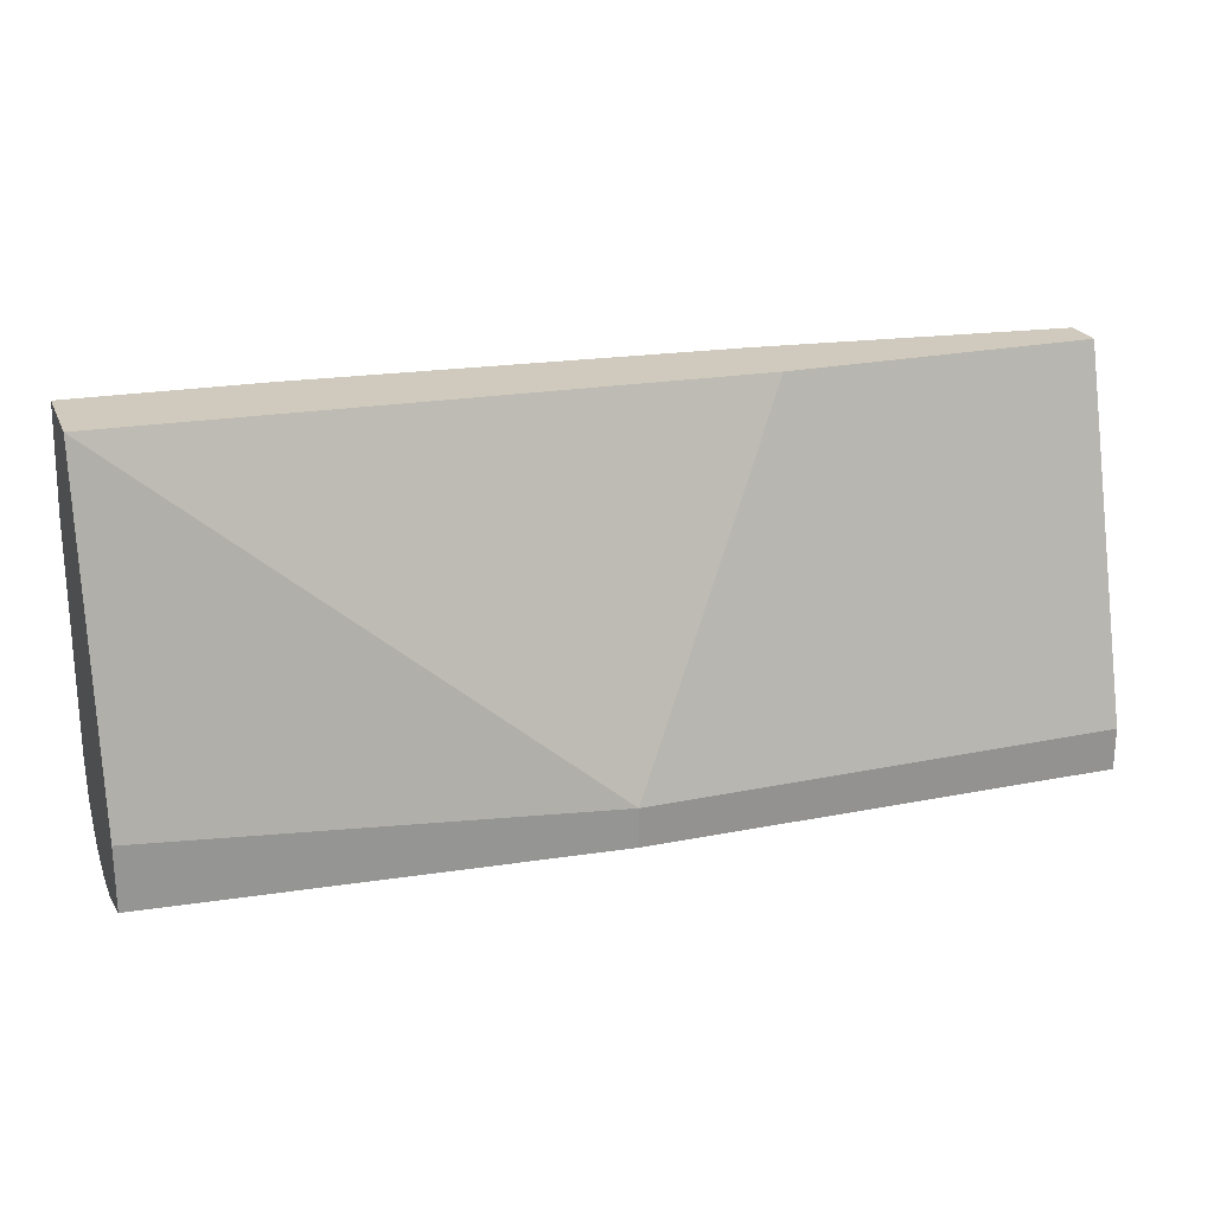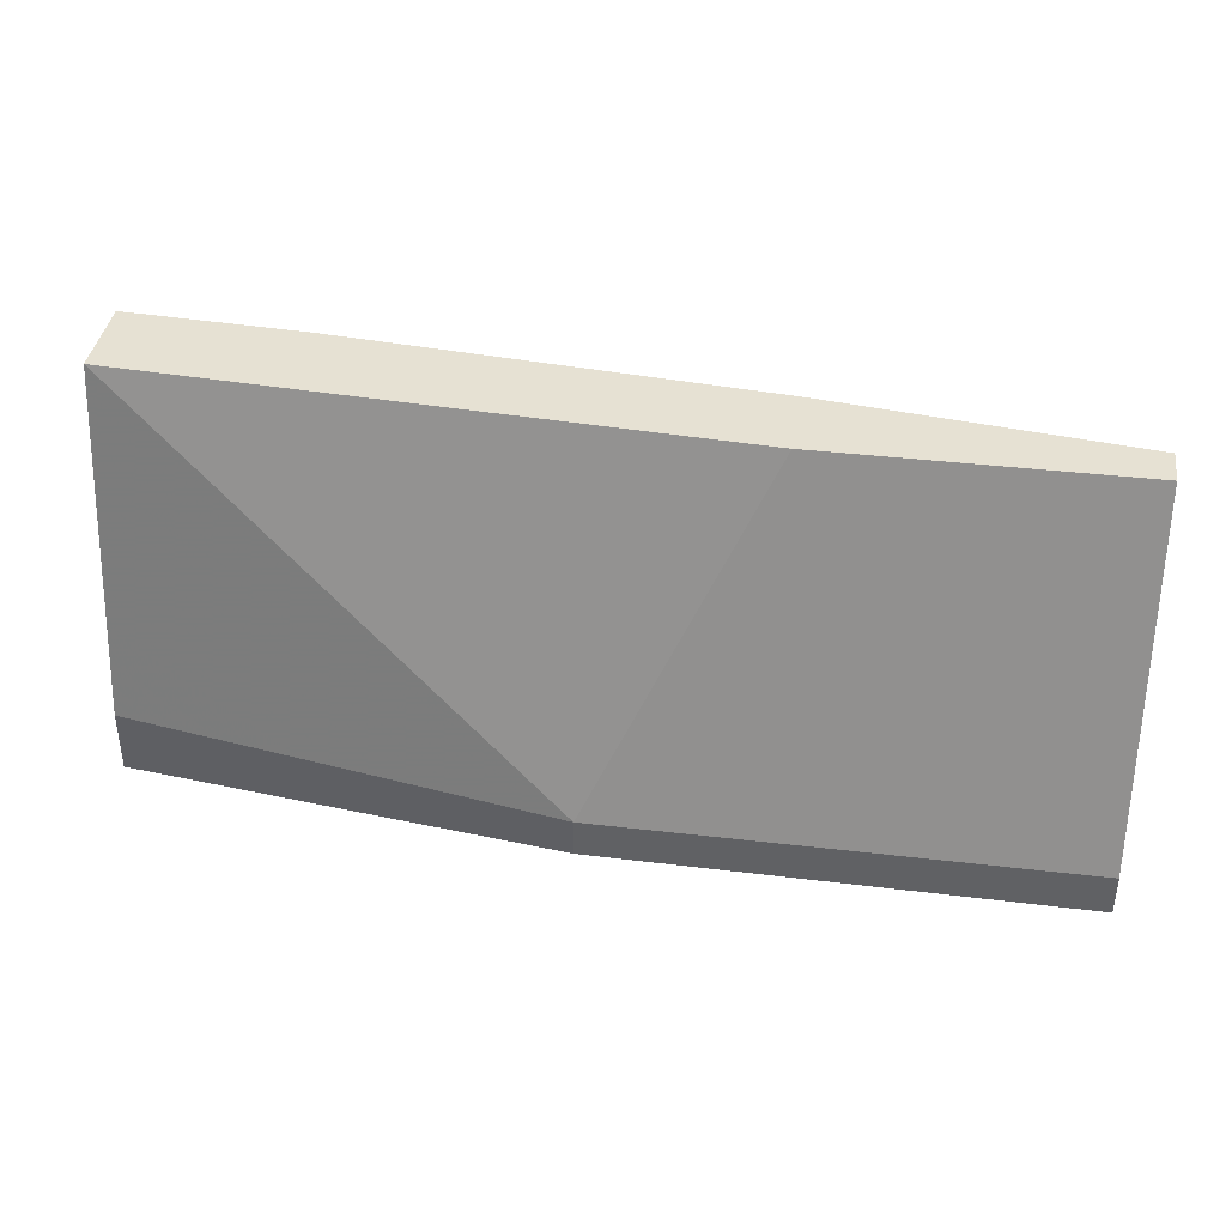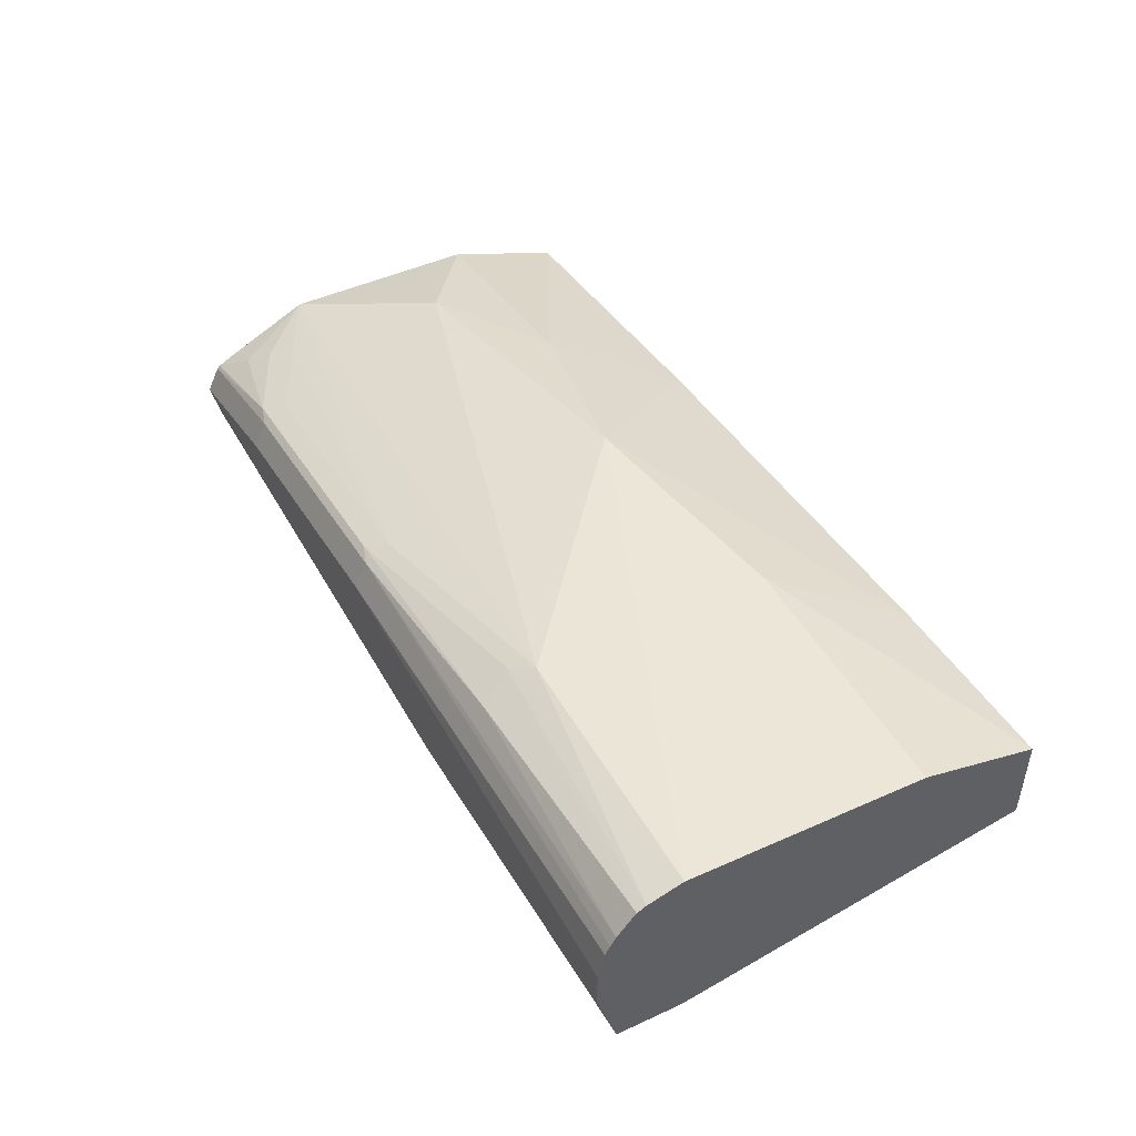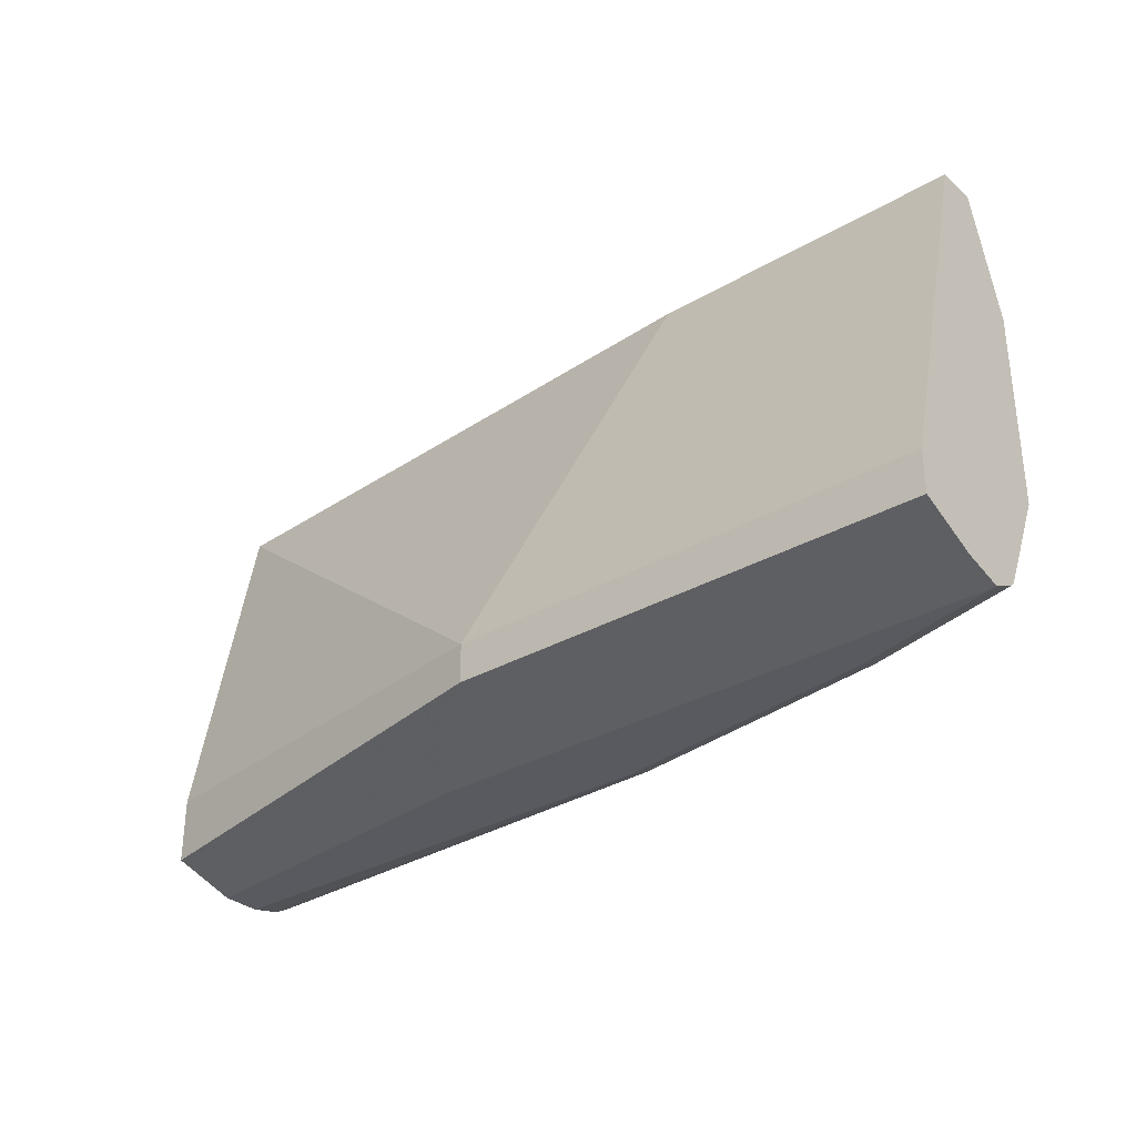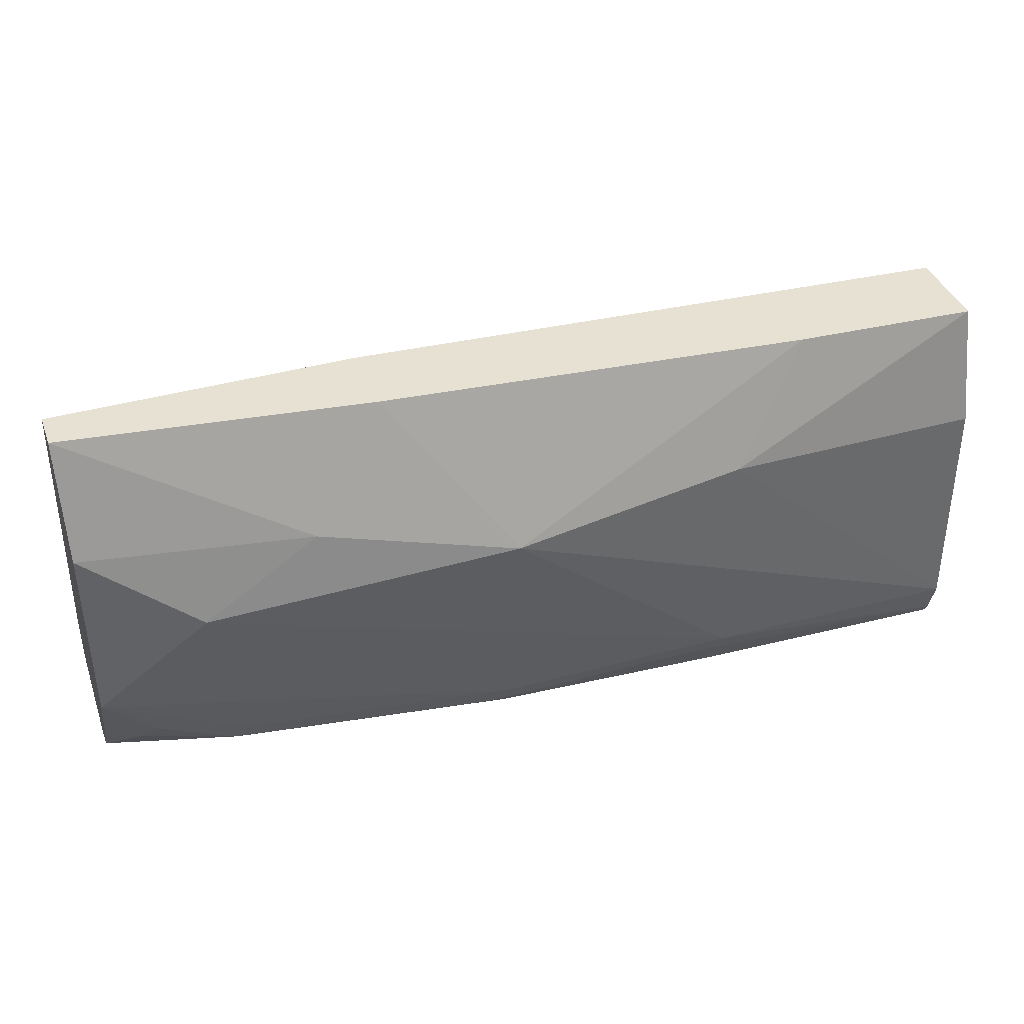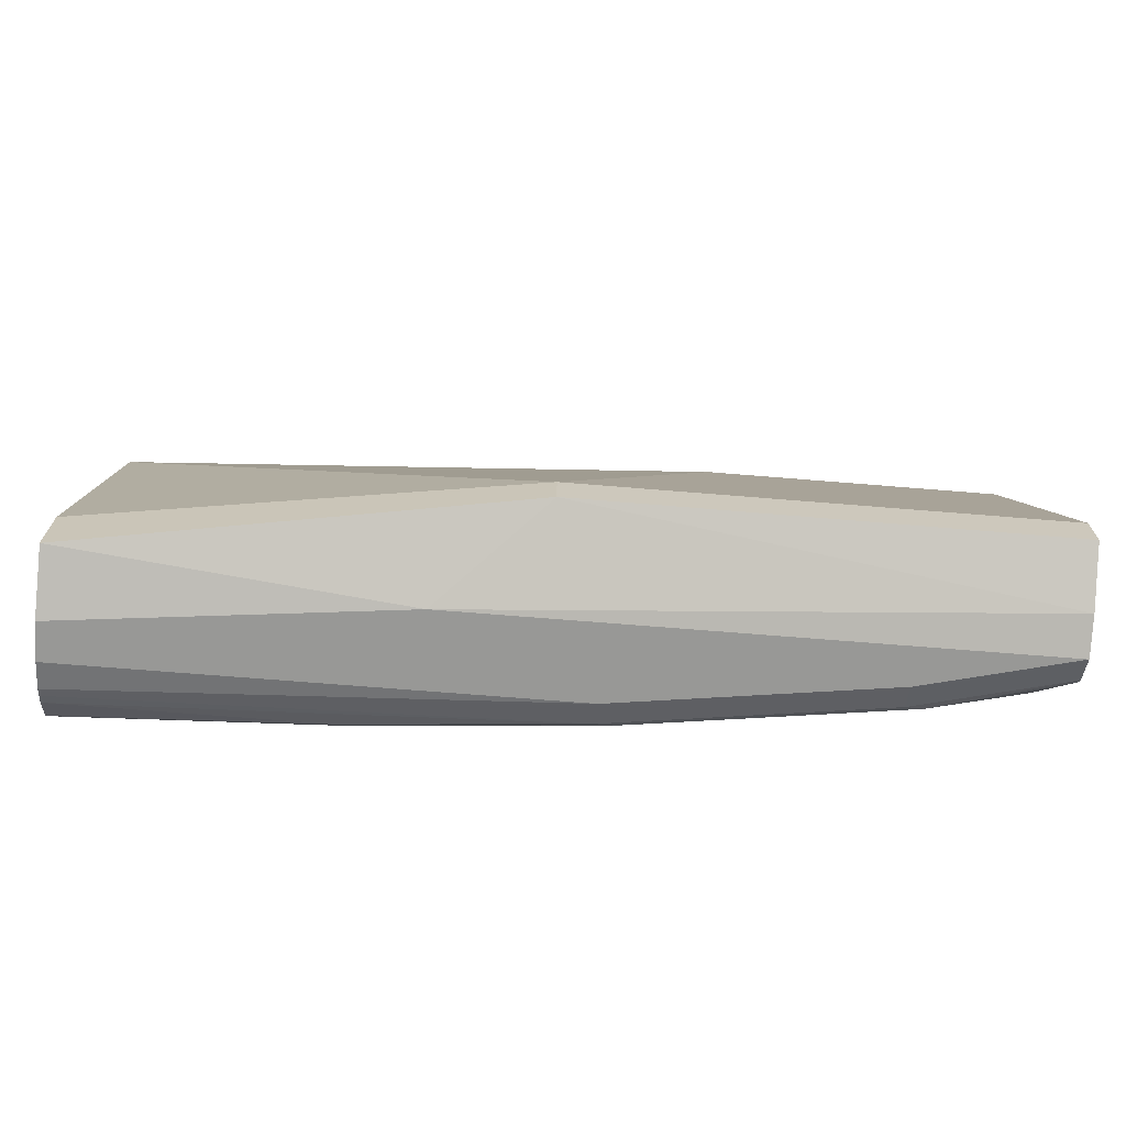
<metadata>
{"format":"obj","ext":"obj","renderer":"f3d","projection":"perspective","resolution":1024,"background":"white","views":[{"elev":23.0,"azim":160.7,"up":"+Y"},{"elev":38.7,"azim":-171.6,"up":"+Y"},{"elev":46.4,"azim":62.3,"up":"+Z"},{"elev":-31.9,"azim":-140.5,"up":"+Y"},{"elev":39.5,"azim":-19.3,"up":"+Y"},{"elev":-68.4,"azim":175.3,"up":"+Y"}]}
</metadata>
<code>
v 0.2202 -0.8685 0.2643
v -0.0189 -0.8685 0.2832
v -0.2244 -0.8685 0.2455
v -0.151 -0.8685 0.2643
v -0.151 -0.8622 0.2769
v -0.2244 -0.8622 0.258
v -0.2244 -0.8608 0.2596
v -0.1605 -0.8591 0.2785
v -0.0189 -0.8622 0.2958
v 0.2202 -0.8633 0.3015
v 0.2202 -0.8606 0.306
v 0.09442 -0.8559 0.3084
v 0.2202 -0.8518 0.3167
v 0.08497 -0.8402 0.3163
v 0.2202 -0.8475 0.3188
v 0.09442 -0.8308 0.321
v 0.2202 -0.8308 0.3238
v 0.2202 -0.8685 0.2832
v 0.2202 -0.8654 0.2973
v 0.2202 -0.8277 0.2327
v 0.2202 -0.859 0.2327
v 0.005668 -0.8496 0.1979
v 0.05665 -0.8685 0.2455
v -0.2244 -0.8638 0.2264
v -0.2244 -0.8512 0.1979
v -0.2244 -0.8308 0.1979
v 0.005668 -0.8308 0.1979
v 0.2202 -0.6615 0.2643
v -0.07554 -0.6615 0.2455
v -0.2244 -0.6615 0.2455
v -0.2244 -0.6615 0.2643
v -0.2244 -0.7175 0.2832
v -0.1133 -0.7175 0.3021
v -0.07554 -0.6615 0.2832
v 0.2202 -0.6615 0.3068
v 0.1321 -0.6615 0.3021
v 0.09442 -0.7175 0.321
v 0.2202 -0.7175 0.321
v -0.0189 -0.7364 0.321
v -0.1699 -0.7552 0.3021
v -0.2244 -0.8119 0.2832
v -0.0189 -0.8496 0.3021
v -0.02834 -0.8591 0.2974
v -0.151 -0.8496 0.2832
v -0.1888 -0.8308 0.2832
v -0.1982 -0.8402 0.2785
v -0.2077 -0.8496 0.2714
v -0.2244 -0.8496 0.2652
f 33 40 39
f 33 32 40
f 41 40 32
f 16 39 40
f 42 16 41
f 16 17 39
f 34 33 39
f 16 40 41
f 36 34 39
f 34 31 33
f 37 39 17
f 37 17 38
f 37 38 35
f 37 35 36
f 36 35 34
f 34 35 31
f 33 31 32
f 32 31 3
f 14 16 42
f 37 36 39
f 14 42 43
f 38 17 35
f 12 43 9
f 26 3 31
f 29 31 28
f 28 35 20
f 35 17 20
f 47 7 8
f 41 32 3
f 7 41 3
f 48 41 7
f 48 7 47
f 12 14 43
f 48 47 41
f 46 45 41
f 46 41 47
f 46 47 8
f 46 8 45
f 45 8 44
f 45 44 42
f 42 44 8
f 42 8 43
f 8 9 43
f 45 42 41
f 30 26 31
f 28 31 35
f 30 29 26
f 13 11 17
f 15 13 17
f 15 17 16
f 15 16 14
f 15 14 13
f 13 14 12
f 13 12 11
f 11 12 9
f 11 9 10
f 11 10 17
f 10 9 2
f 5 4 9
f 5 9 8
f 6 5 8
f 6 8 7
f 6 7 3
f 6 3 5
f 4 3 2
f 2 3 1
f 30 31 29
f 4 2 9
f 10 1 17
f 5 3 4
f 18 2 1
f 18 1 10
f 27 26 29
f 27 29 28
f 27 20 22
f 27 22 26
f 25 26 22
f 25 3 26
f 23 21 1
f 23 1 3
f 24 23 3
f 27 28 20
f 24 25 22
f 24 3 25
f 19 10 2
f 1 20 17
f 19 18 10
f 21 22 20
f 23 22 21
f 24 22 23
f 21 20 1
f 19 2 18

</code>
